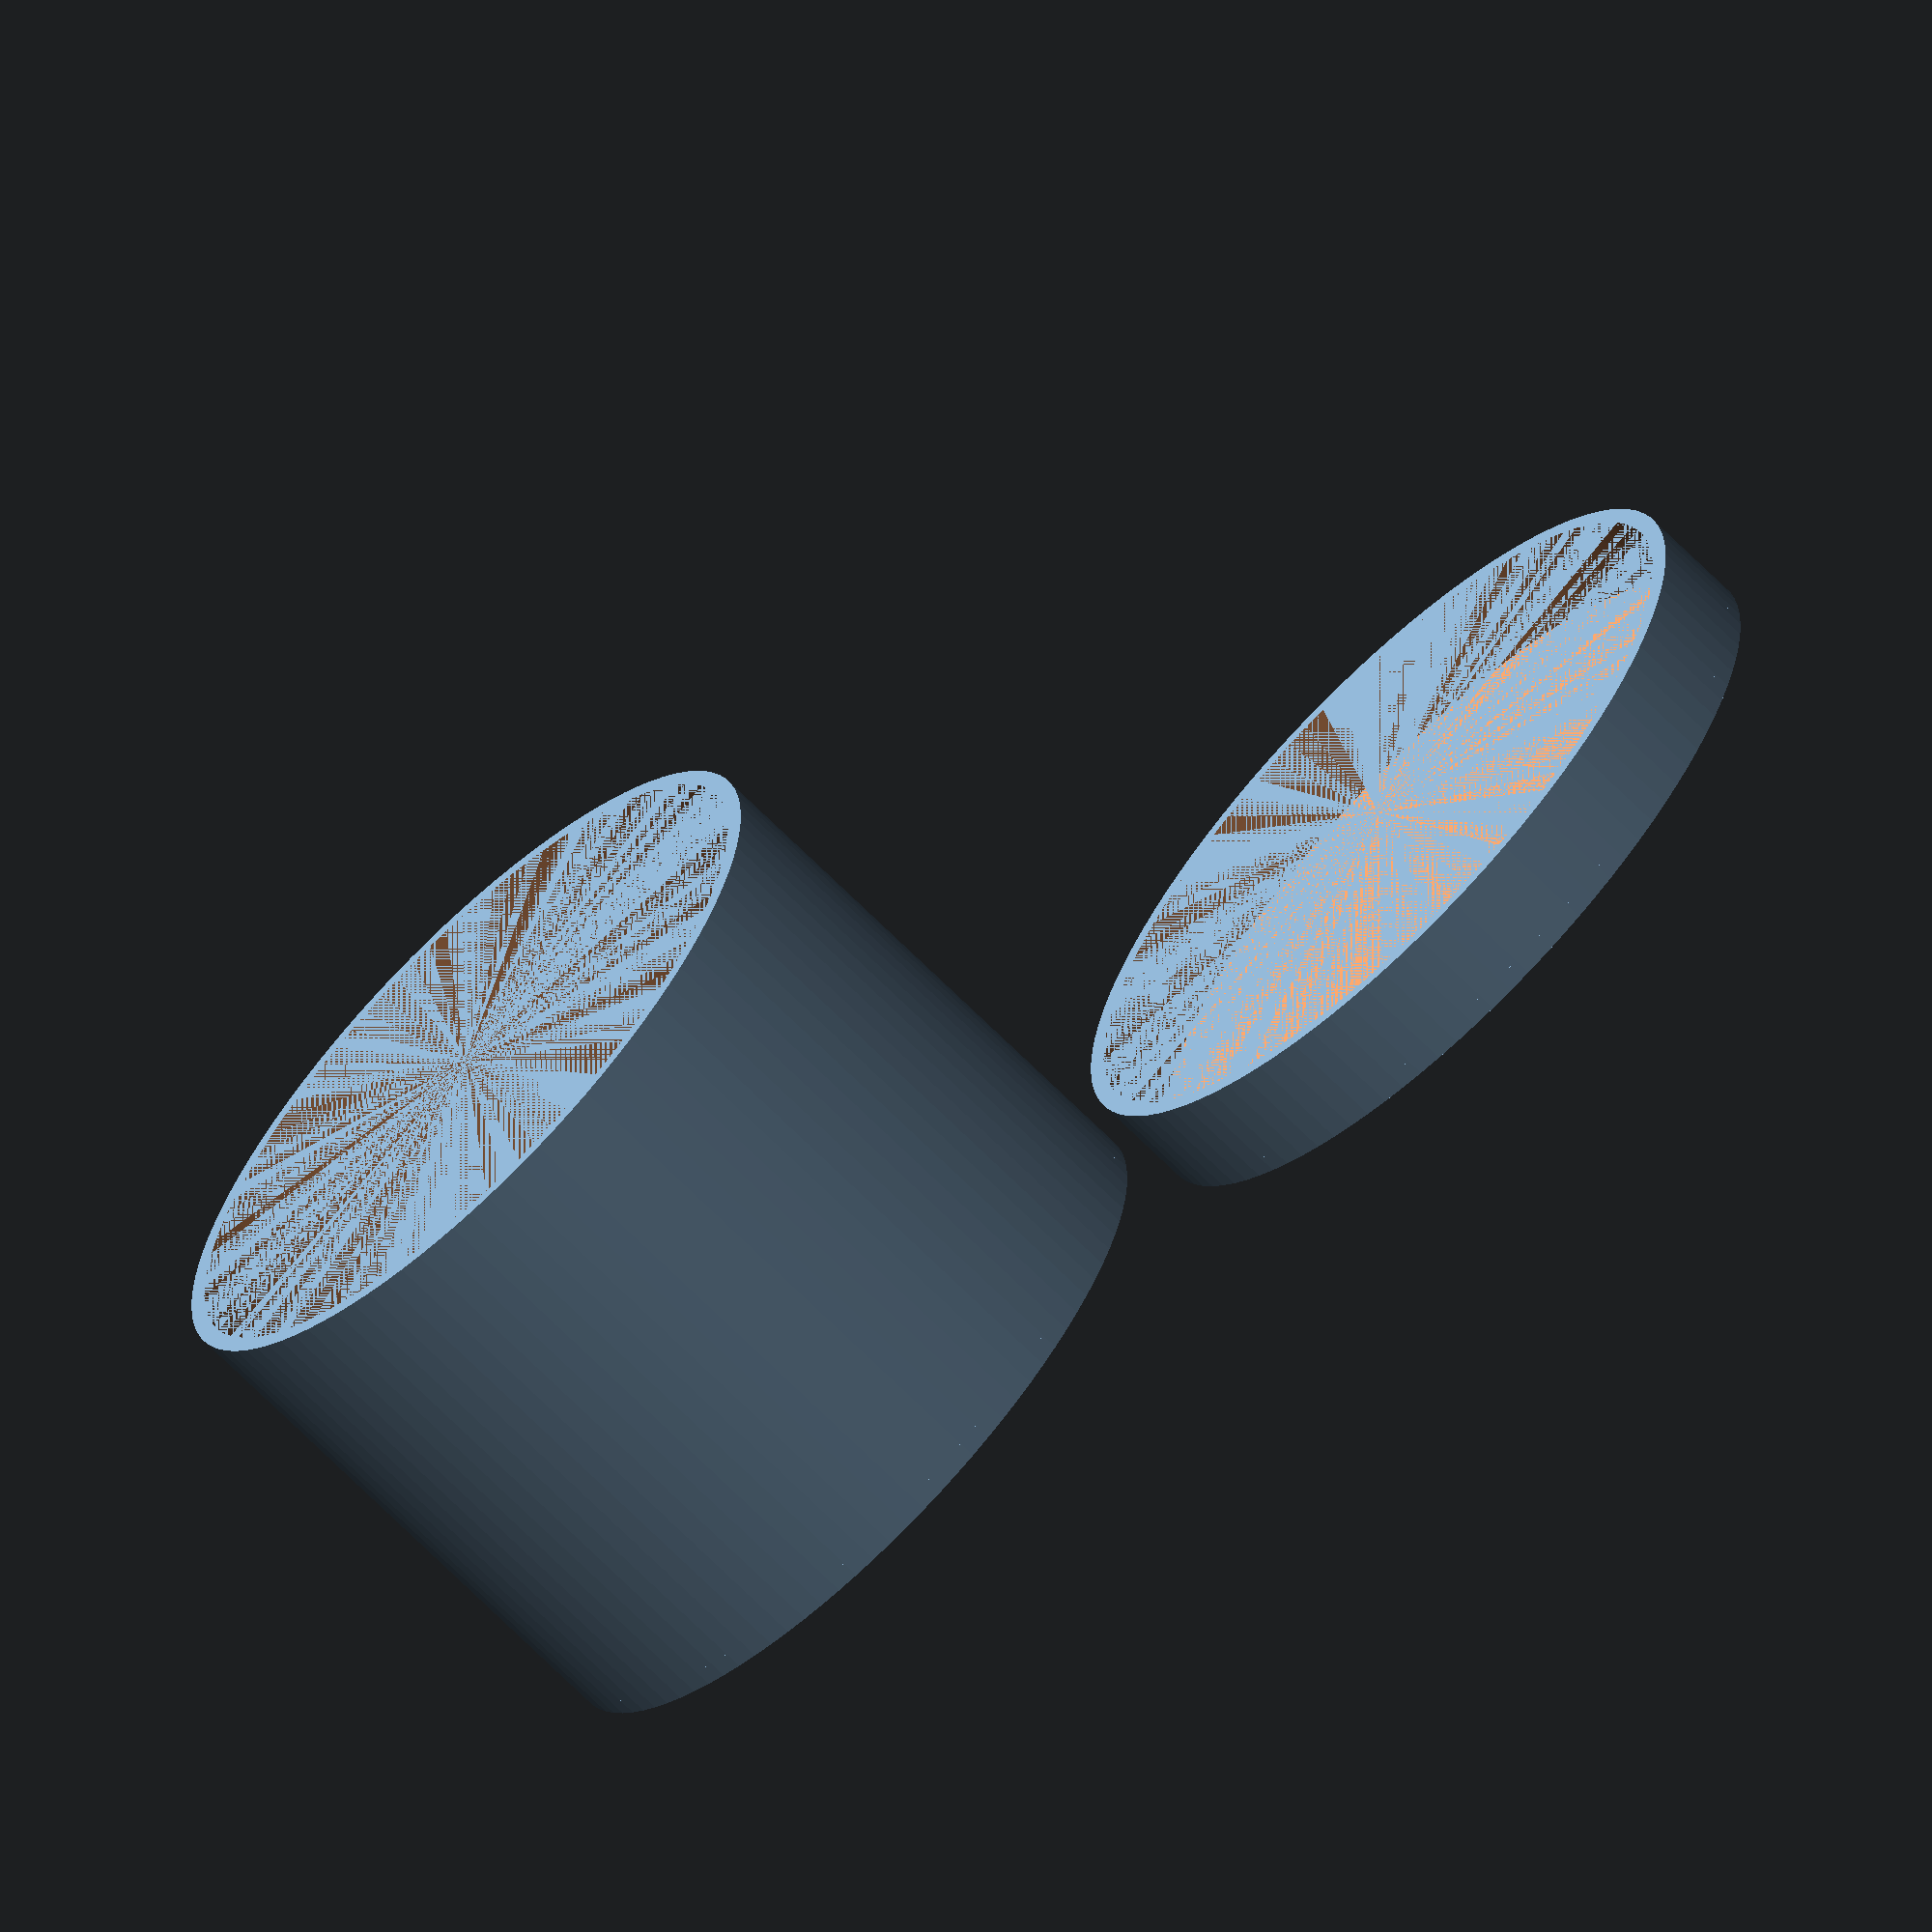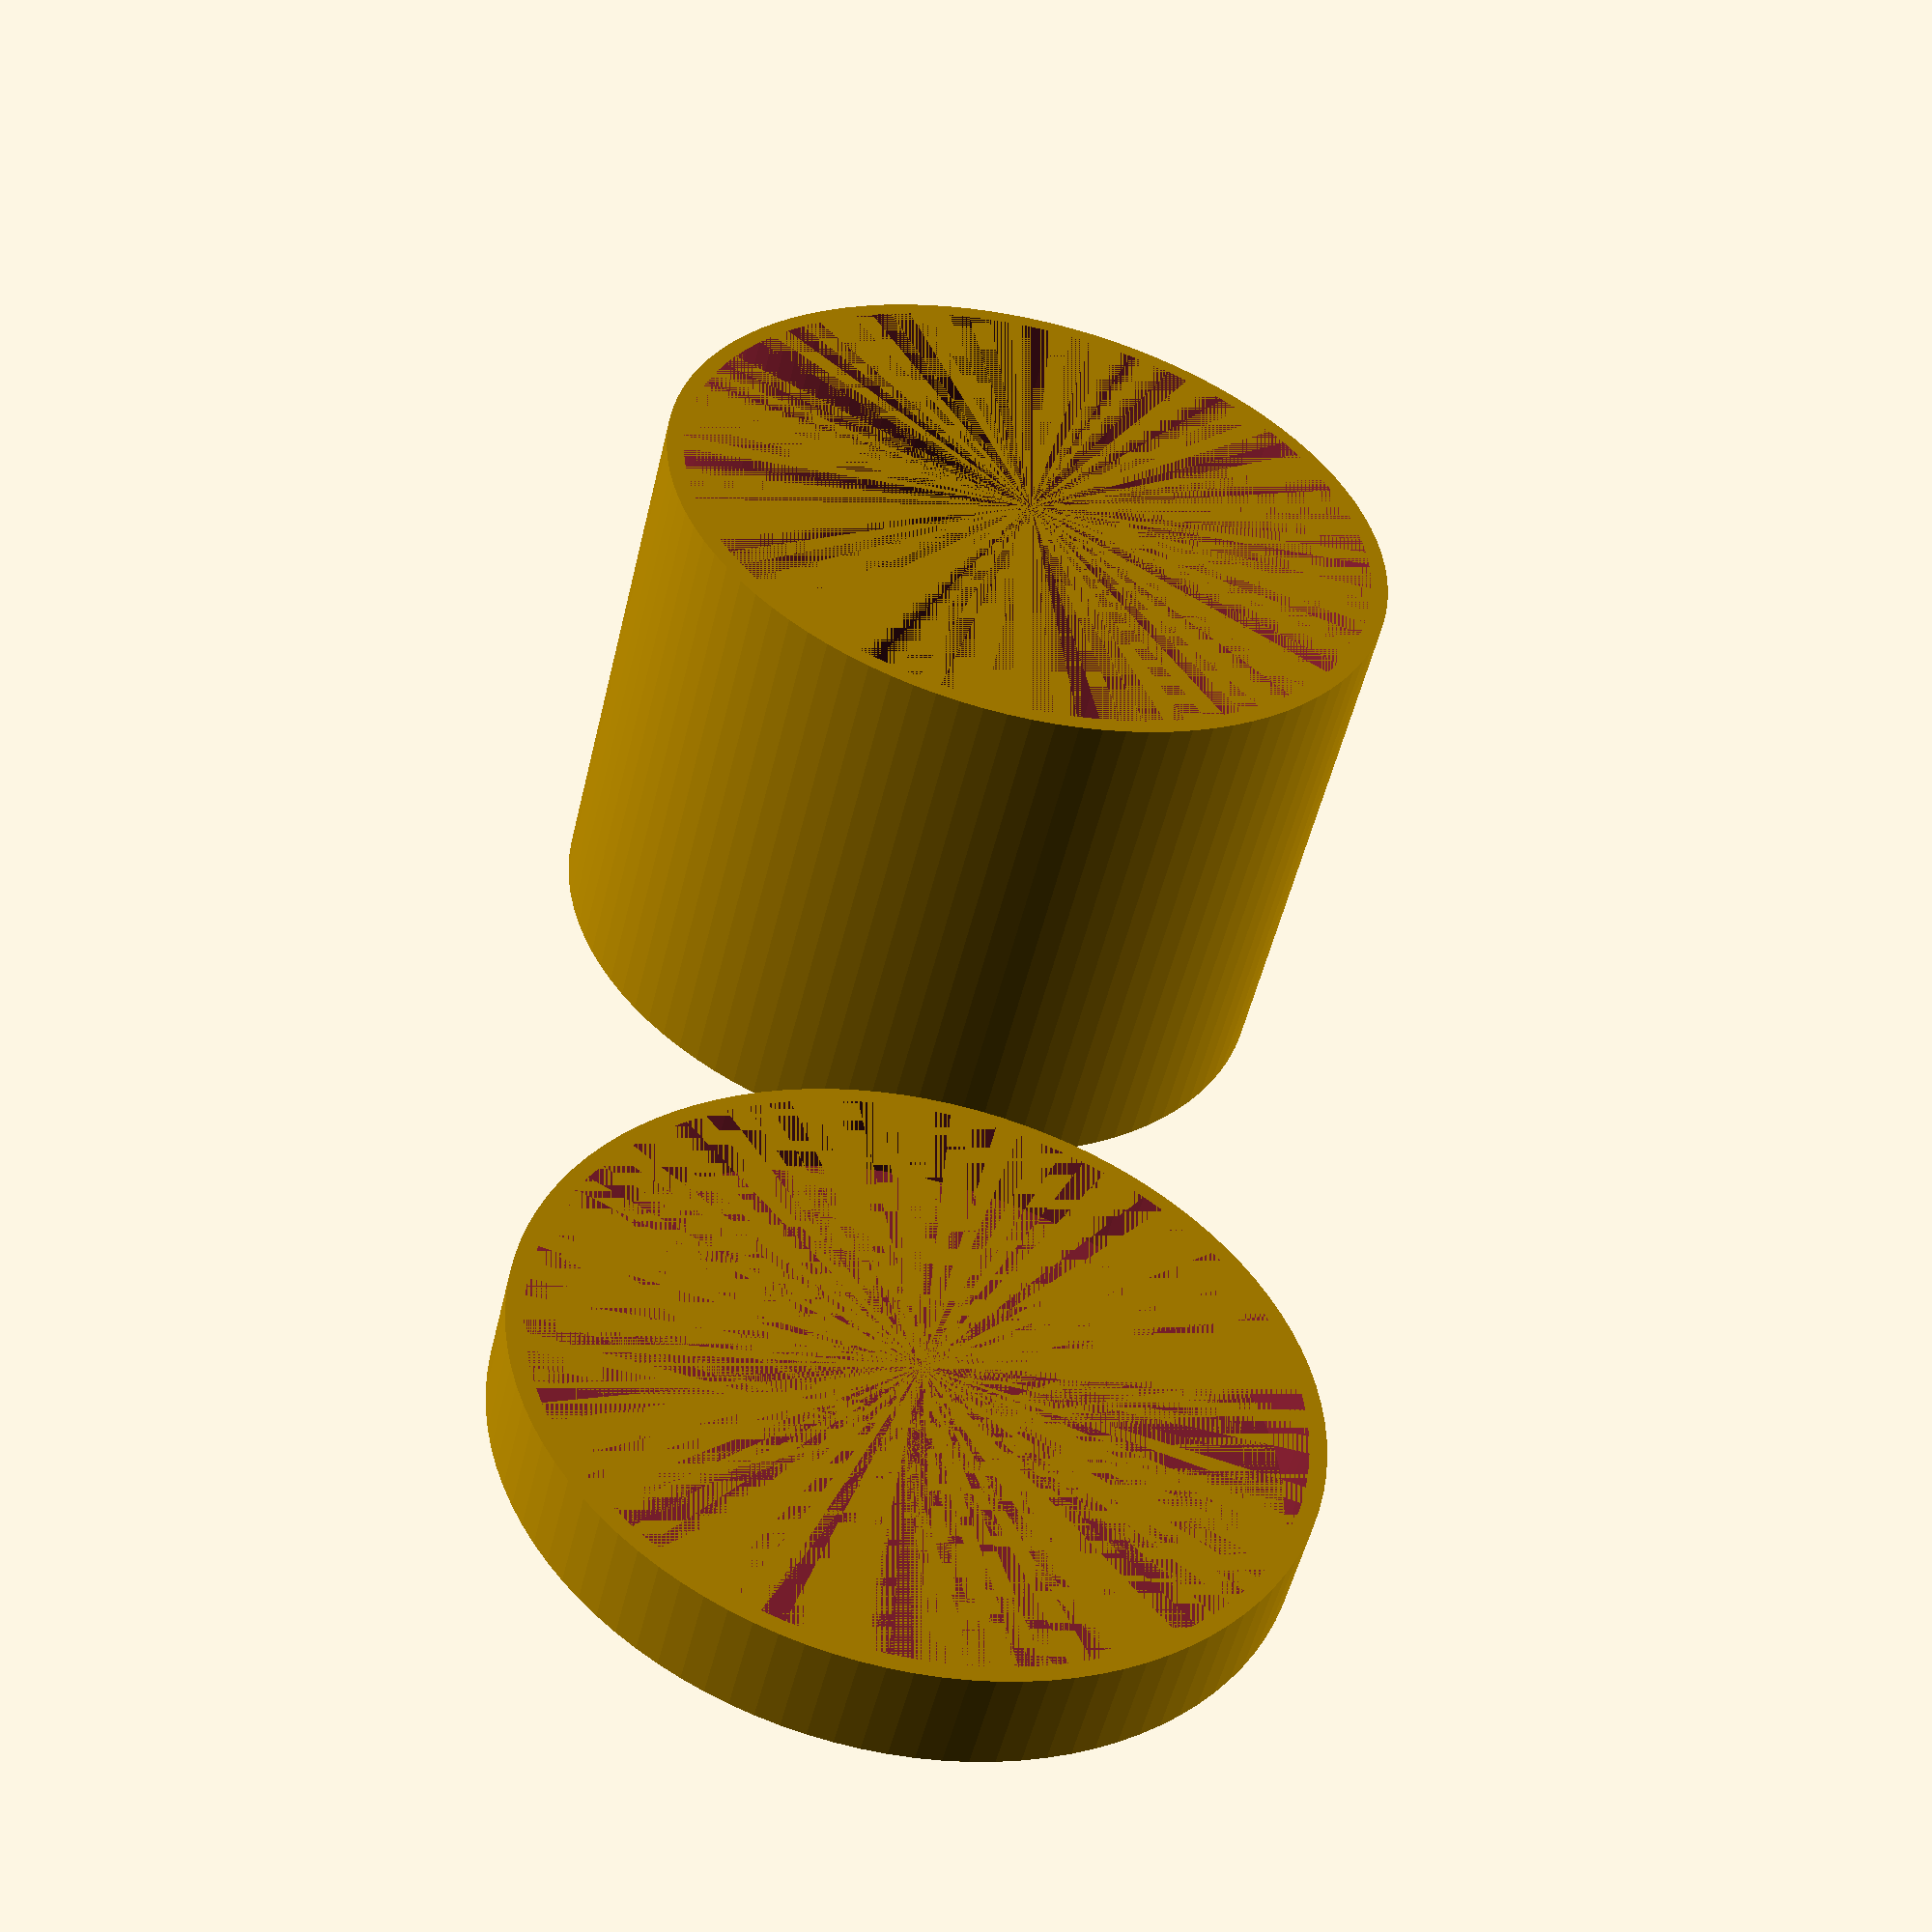
<openscad>
/*  
**  Name:  Customizable Coin Container_3d_model
**  Author:  Chris Benson  @TheExtruder
**  Created:  2/24/2017
*/
part = "both" ; // [first:Container Only,second:Cap Only,both:Container and Cap]

numberOfCoins = 10;

//in millimeters
coinHeight = 3;
//in millimeters
coinDiameter = 41;
//in millimeters.  The final height will this value + the wall thickness.
capHeight = 5;

wallThickness = 1;

/* [Hidden] */
$fn = 100;

print_part();

module print_part() {
	if (part == "first") {
		//container
        CreateContainer();
	} else if (part == "second") {
		//cap
        CreateCap();
	} else if (part == "both") {
		CreateContainerAndCap();
	} else {
		CreateContainerAndCap();
	}
}

module CreateContainer(){
    CreateCylinder(numberOfCoins * coinHeight, coinDiameter, wallThickness);
}

module CreateCap(){
    CreateCylinder(capHeight, coinDiameter + wallThickness * 2, wallThickness);
}

module CreateContainerAndCap(){
    CreateContainer();
    translate([coinDiameter + wallThickness + 5,0,0])
        CreateCap();
}

module CreateCylinder(height,innerDiameter,wallThinkness){
    union(){
        //bottom
        cylinder(wallThickness, d=innerDiameter + (wallThickness * 2), true);
        
        translate([0,0,wallThickness]){
            difference(){
                //outer wall
                cylinder(height, d=innerDiameter + (wallThickness * 2), true);
                //inner wall
                cylinder(height, d=innerDiameter, true);
            }
        }
    }
}
</openscad>
<views>
elev=246.1 azim=179.2 roll=135.7 proj=o view=solid
elev=232.0 azim=270.5 roll=193.3 proj=p view=wireframe
</views>
